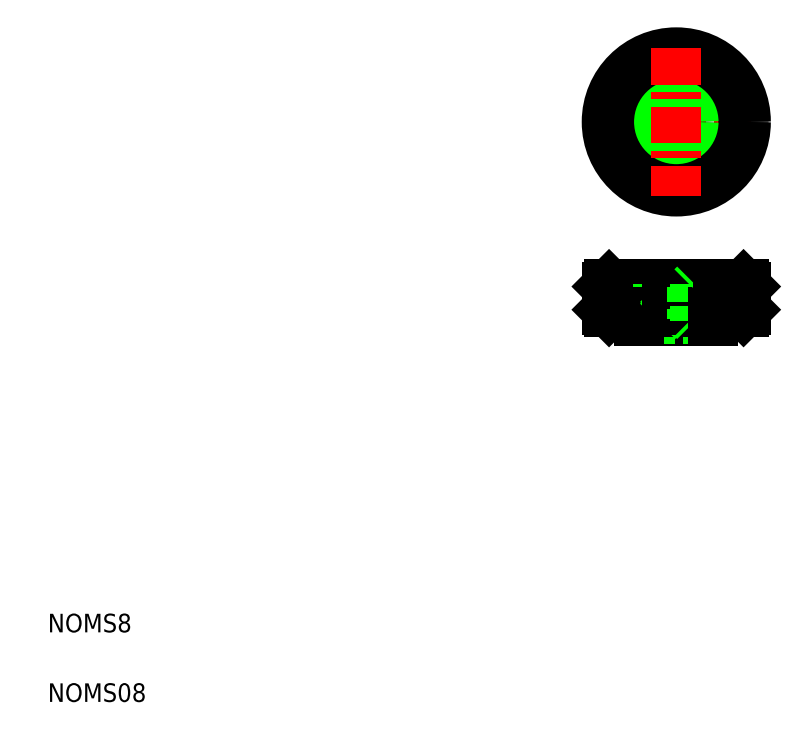
<metadata>
{"format":"dxf","ext":"dxf","renderer":"ezdxf+matplotlib","layout":"modelspace","background":"white","min_lineweight":24,"dpi":150}
</metadata>
<code>
0
SECTION
2
ENTITIES
0
LINE
8
CENTER
10
161.5
20
135.1
30
0
11
129.5
21
135.1
31
0
0
CIRCLE
8
0
10
145.5
20
135.1
30
0
40
3.4
0
CIRCLE
8
0
10
145.5
20
135.1
30
0
40
4
0
LINE
8
0
10
137.5
20
92.07
30
0
11
153.5
21
92.07
31
0
0
LINE
8
0
10
142.1
20
92.67
30
0
11
148.9
21
92.67
31
0
0
LINE
8
0
10
148.9
20
99.47
30
0
11
142.1
21
99.47
31
0
0
LINE
8
0
10
131
20
100.1
30
0
11
160
21
100.1
31
0
0
LINE
8
0
10
160
20
94.07
30
0
11
131
21
94.07
31
0
0
LINE
8
0
10
130.5
20
99.57
30
0
11
160.5
21
99.57
31
0
0
LINE
8
0
10
130.5
20
94.57
30
0
11
160.5
21
94.57
31
0
0
CIRCLE
8
0
10
145.5
20
135.1
30
0
40
15
0
CIRCLE
8
0
10
145.5
20
135.1
30
0
40
14.5
0
LINE
8
CENTER
10
145.5
20
151.1
30
0
11
145.5
21
119.1
31
0
0
TEXT
8
0
10
10
20
25
30
0
40
4
1
NOMS8
0
TEXT
8
0
10
10
20
10
30
0
40
4
1
NOMS08
0
LINE
8
0
10
130.5
20
94.57
30
0
11
130.5
21
99.57
31
0
0
LINE
8
0
10
130.5
20
94.57
30
0
11
131
21
94.07
31
0
0
LINE
8
0
10
131
20
100.1
30
0
11
130.5
21
99.57
31
0
0
LINE
8
0
10
135.5
20
94.57
30
0
11
135.5
21
99.57
31
0
0
LINE
8
0
10
136.5
20
94.57
30
0
11
136.5
21
99.57
31
0
0
LINE
8
0
10
133.5
20
94.57
30
0
11
133.5
21
99.57
31
0
0
LINE
8
0
10
134.5
20
94.57
30
0
11
134.5
21
99.57
31
0
0
LINE
8
0
10
131.5
20
94.57
30
0
11
131.5
21
99.57
31
0
0
LINE
8
0
10
132.5
20
94.57
30
0
11
132.5
21
99.57
31
0
0
LINE
8
0
10
142.5
20
94.57
30
0
11
142.5
21
99.57
31
0
0
LINE
8
0
10
141.5
20
94.57
30
0
11
141.5
21
99.57
31
0
0
LINE
8
0
10
137.5
20
94.57
30
0
11
137.5
21
99.57
31
0
0
LINE
8
0
10
138.5
20
94.57
30
0
11
138.5
21
99.57
31
0
0
LINE
8
0
10
139.5
20
94.57
30
0
11
139.5
21
99.57
31
0
0
LINE
8
0
10
140.5
20
94.57
30
0
11
140.5
21
99.57
31
0
0
LINE
8
0
10
141.5
20
100.1
30
0
11
141.5
21
92.07
31
0
0
LINE
8
0
10
142.1
20
99.47
30
0
11
142.1
21
92.67
31
0
0
LINE
8
0
10
137.5
20
94.07
30
0
11
137.5
21
92.07
31
0
0
LINE
8
0
10
138
20
94.57
30
0
11
138
21
94.57
31
0
0
LINE
8
0
10
142.1
20
92.67
30
0
11
141.5
21
92.07
31
0
0
LINE
8
0
10
142.1
20
99.47
30
0
11
141.5
21
100.1
31
0
0
LINE
8
CENTER
10
145.5
20
101.1
30
0
11
145.5
21
91.07
31
0
0
LINE
8
0
10
143.5
20
94.57
30
0
11
143.5
21
99.57
31
0
0
LINE
8
0
10
144.5
20
94.57
30
0
11
144.5
21
99.57
31
0
0
LINE
8
0
10
146.5
20
94.57
30
0
11
146.5
21
99.57
31
0
0
LINE
8
0
10
147.5
20
94.57
30
0
11
147.5
21
99.57
31
0
0
LINE
8
0
10
145.5
20
94.57
30
0
11
145.5
21
94.57
31
0
0
LINE
8
0
10
160
20
100.1
30
0
11
160.5
21
99.57
31
0
0
LINE
8
0
10
160
20
94.07
30
0
11
160.5
21
94.57
31
0
0
LINE
8
0
10
152.5
20
94.57
30
0
11
152.5
21
99.57
31
0
0
LINE
8
0
10
153.5
20
94.57
30
0
11
153.5
21
99.57
31
0
0
LINE
8
0
10
148.5
20
94.57
30
0
11
148.5
21
99.57
31
0
0
LINE
8
0
10
150.5
20
94.57
30
0
11
150.5
21
99.57
31
0
0
LINE
8
0
10
151.5
20
94.57
30
0
11
151.5
21
99.57
31
0
0
LINE
8
0
10
149.5
20
94.57
30
0
11
149.5
21
99.57
31
0
0
LINE
8
0
10
149.5
20
100.1
30
0
11
149.5
21
92.07
31
0
0
LINE
8
0
10
148.9
20
99.47
30
0
11
148.9
21
92.67
31
0
0
LINE
8
0
10
148.9
20
92.67
30
0
11
149.5
21
92.07
31
0
0
LINE
8
0
10
153.5
20
92.07
30
0
11
153.5
21
94.07
31
0
0
LINE
8
0
10
148.9
20
99.47
30
0
11
149.5
21
100.1
31
0
0
LINE
8
0
10
156.5
20
94.57
30
0
11
156.5
21
99.57
31
0
0
LINE
8
0
10
157.5
20
94.57
30
0
11
157.5
21
99.57
31
0
0
LINE
8
0
10
158.5
20
94.57
30
0
11
158.5
21
99.57
31
0
0
LINE
8
0
10
159.5
20
94.57
30
0
11
159.5
21
99.57
31
0
0
LINE
8
0
10
154.5
20
94.57
30
0
11
154.5
21
99.57
31
0
0
LINE
8
0
10
155.5
20
94.57
30
0
11
155.5
21
99.57
31
0
0
LINE
8
0
10
160.5
20
99.57
30
0
11
160.5
21
94.57
31
0
0
ENDSEC
0
EOF

</code>
